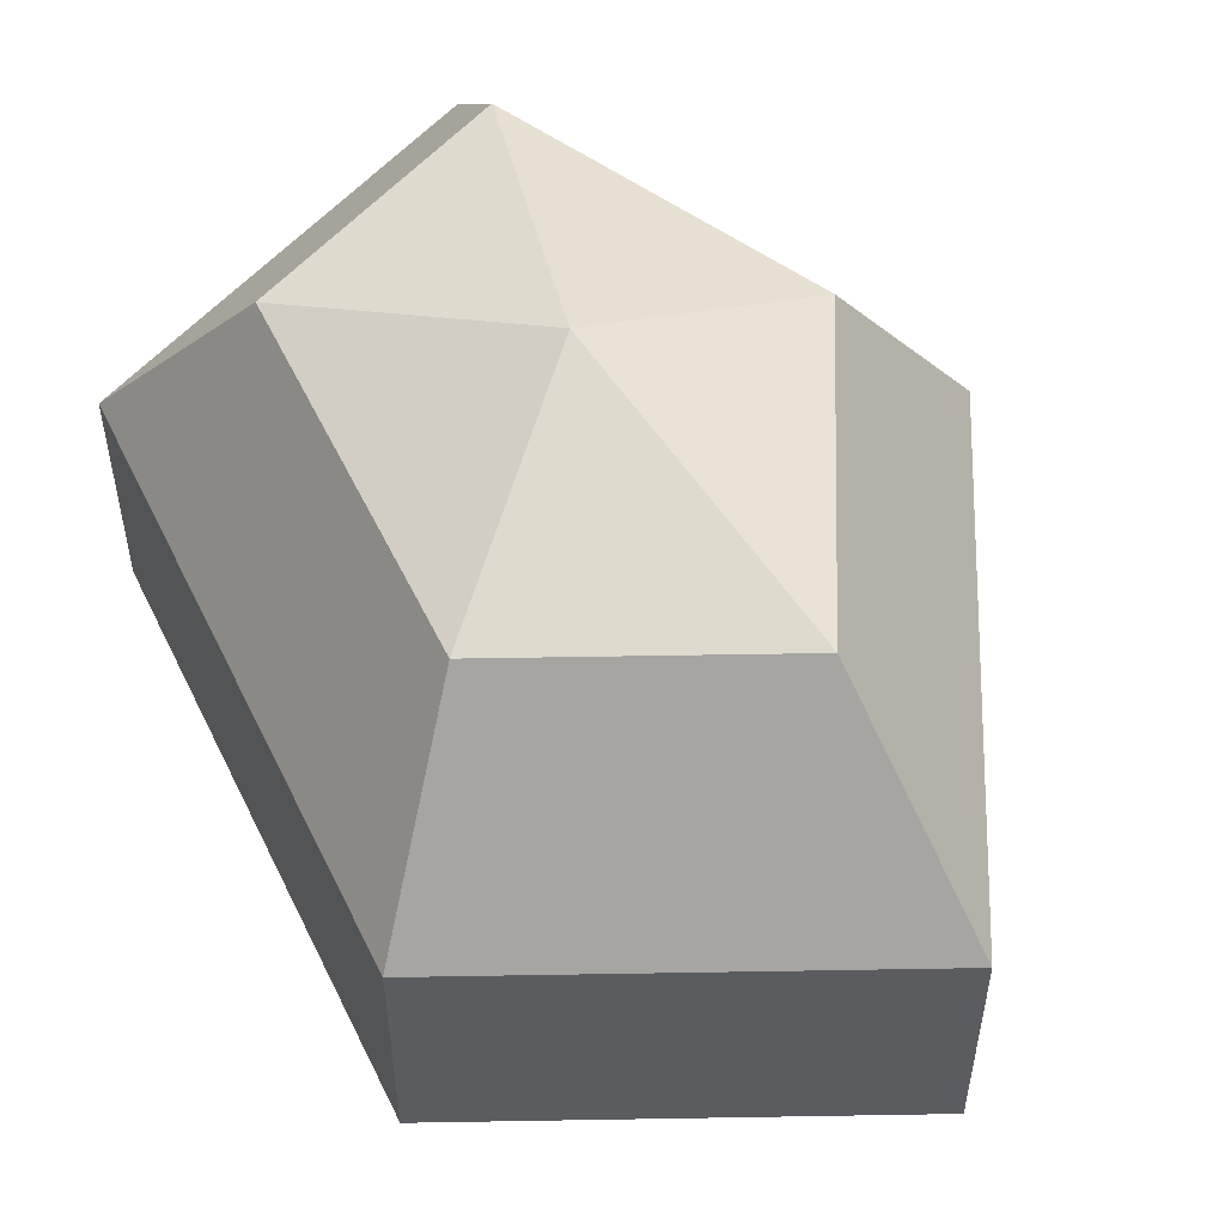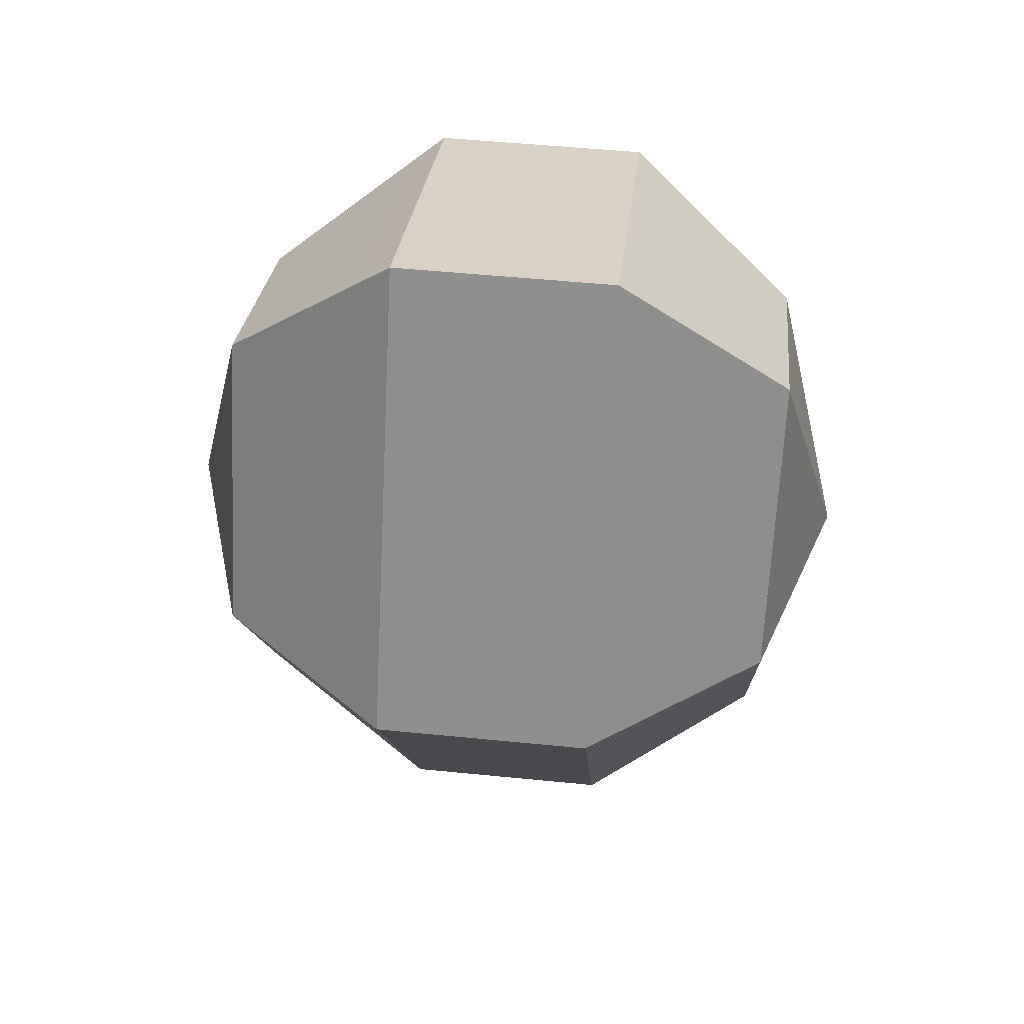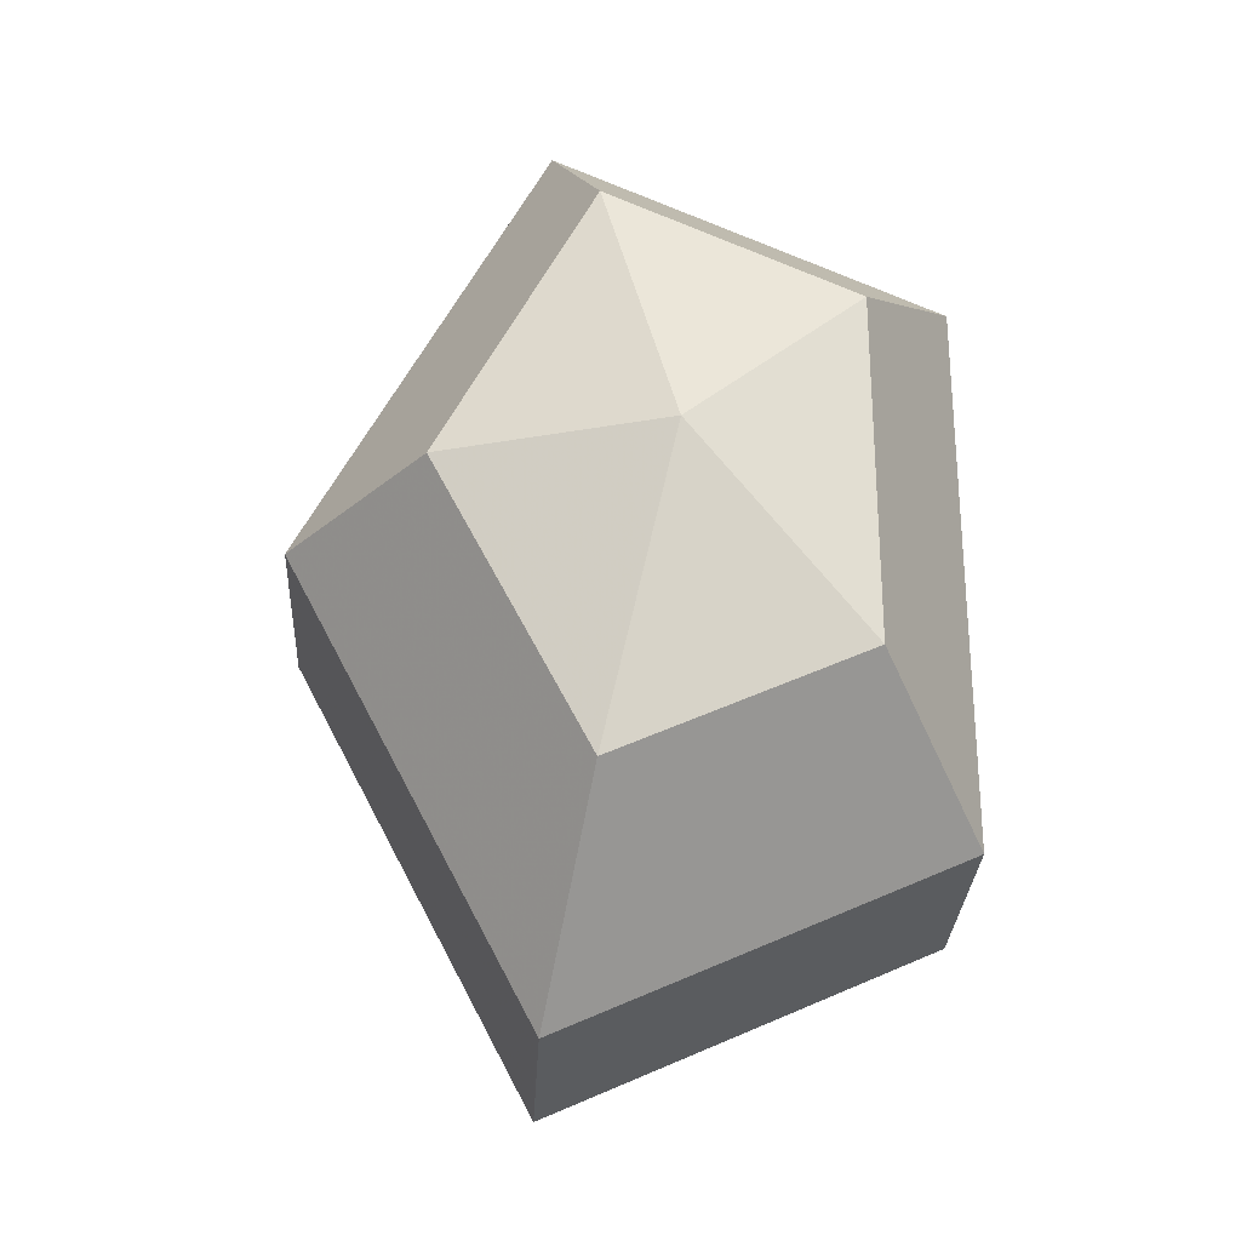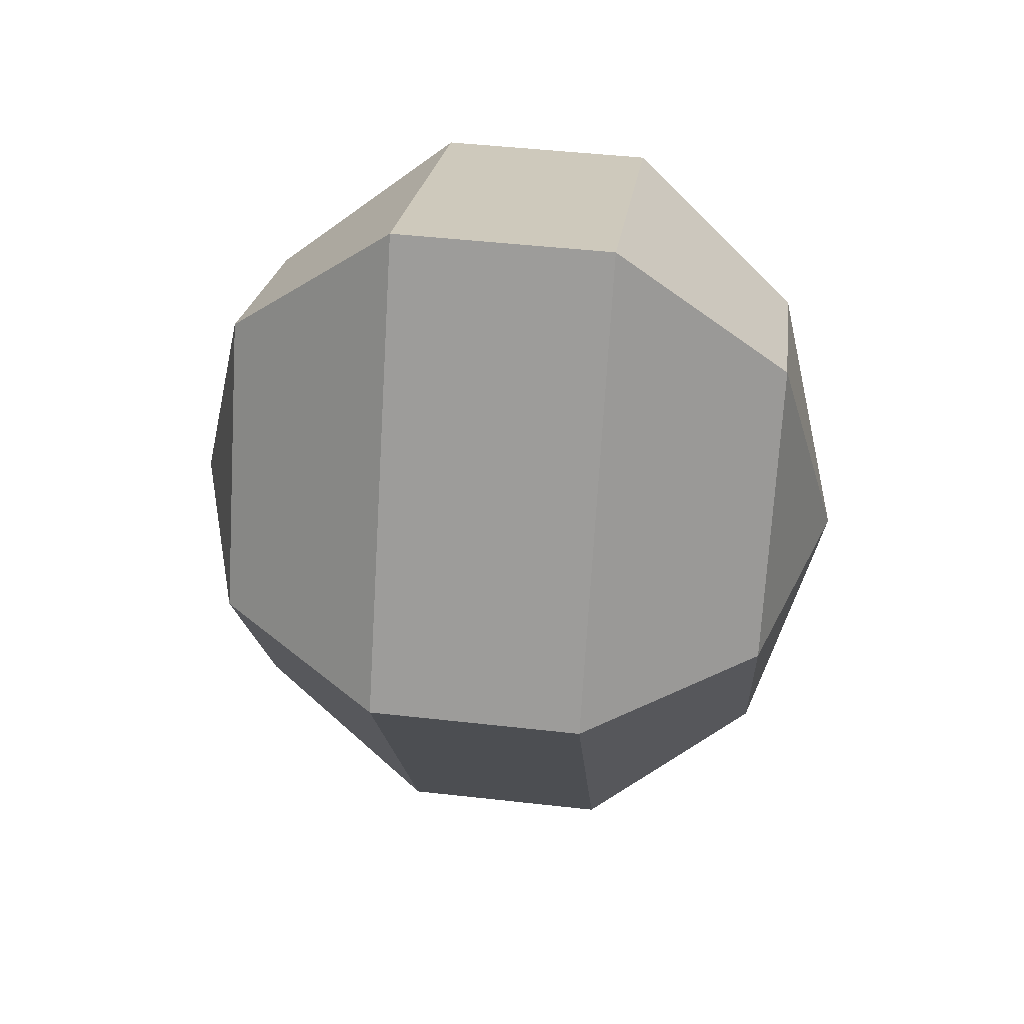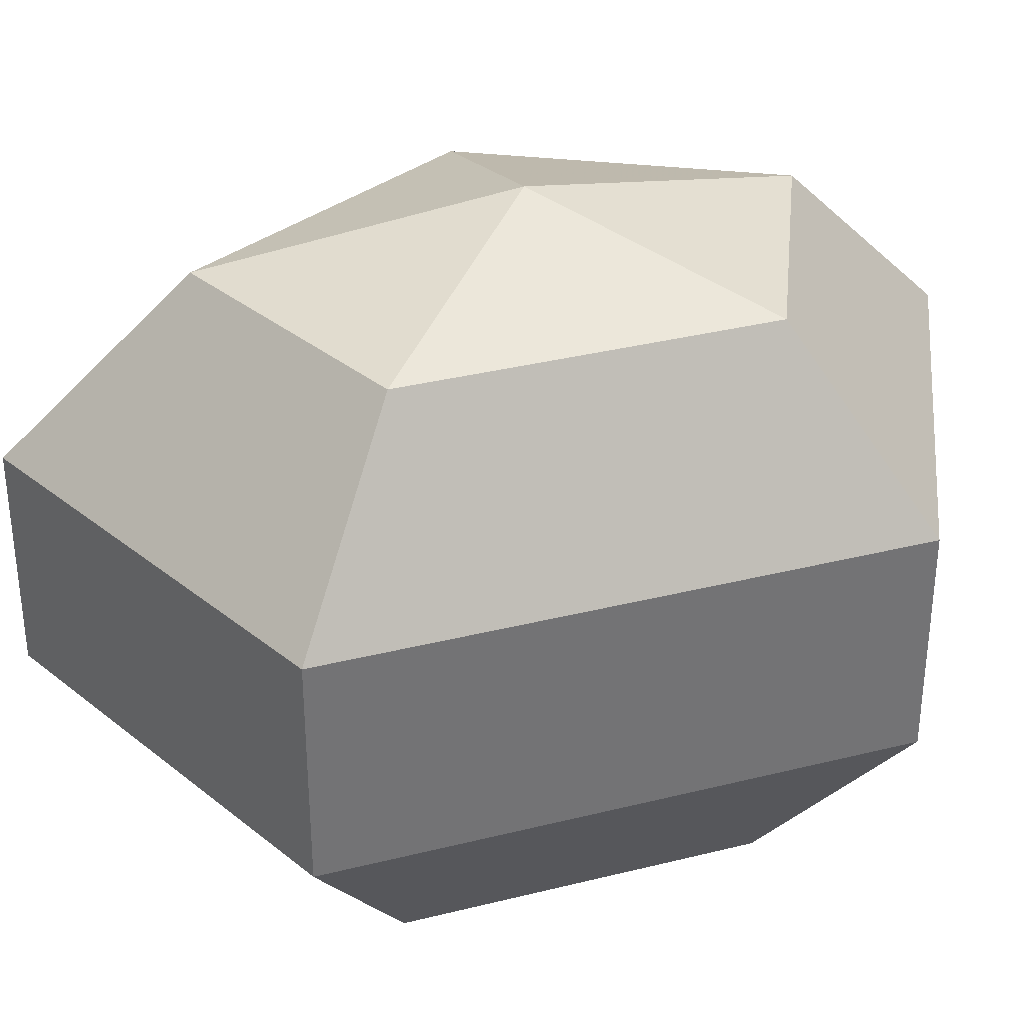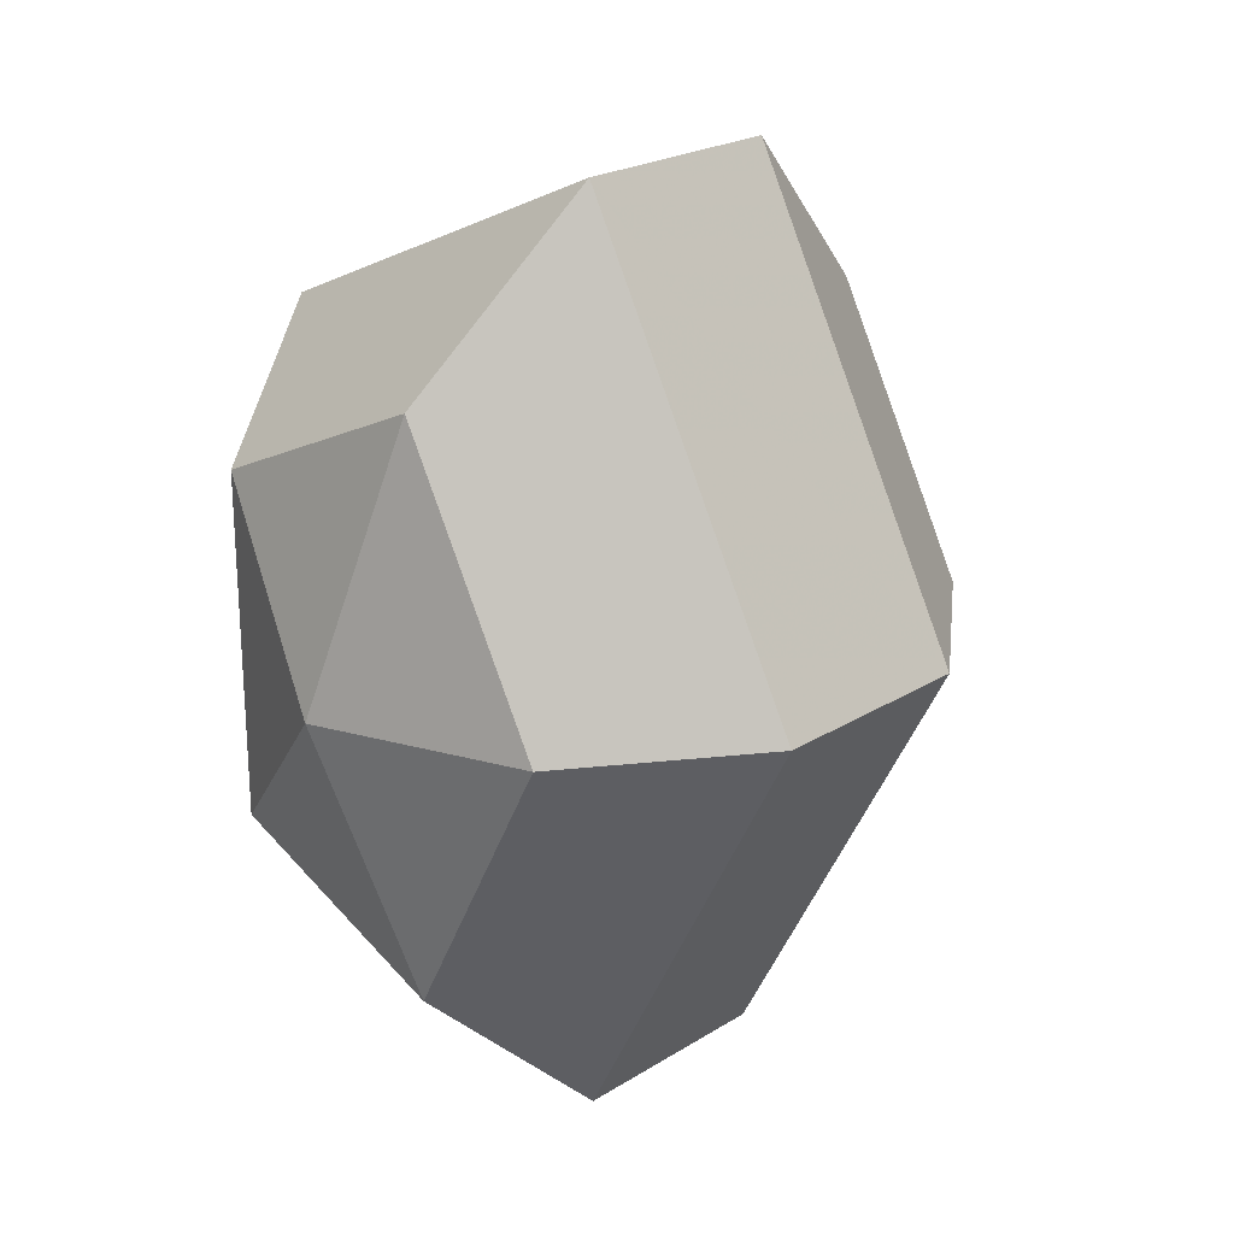
<metadata>
{"format":"obj","ext":"obj","renderer":"f3d","projection":"perspective","resolution":1024,"background":"white","views":[{"elev":54.6,"azim":154.5,"up":"+Z"},{"elev":51.4,"azim":-83.8,"up":"+Y"},{"elev":-28.4,"azim":-2.8,"up":"+Y"},{"elev":46.3,"azim":-82.6,"up":"+Y"},{"elev":34.6,"azim":71.4,"up":"+Z"},{"elev":22.8,"azim":-136.6,"up":"+Y"}]}
</metadata>
<code>
v 215 154 152
v 215 154 152
v 215 154 152
v 215 154 152
v 215 154 152
v 215 154 152
v 211.5 154 153.1
v 213.9 149.3 153.1
v 217.9 151.1 153.1
v 217.9 156.9 153.1
v 213.9 158.7 153.1
v 211.5 154 153.1
v 209.3 154 156.1
v 213.2 146.4 156.1
v 219.6 149.3 156.1
v 219.6 158.7 156.1
v 213.2 161.6 156.1
v 209.3 154 156.1
v 209.3 154 159.9
v 213.2 146.4 159.9
v 219.6 149.3 159.9
v 219.6 158.7 159.9
v 213.2 161.6 159.9
v 209.3 154 159.9
v 211.5 154 162.9
v 213.9 149.3 162.9
v 217.9 151.1 162.9
v 217.9 156.9 162.9
v 213.9 158.7 162.9
v 211.5 154 162.9
v 215 154 164
v 215 154 164
v 215 154 164
v 215 154 164
v 215 154 164
v 215 154 164
g foo
f 8 7 1
f 9 8 2
f 10 9 3
f 11 10 4
f 12 11 5
f 14 13 7
f 15 14 8
f 16 15 9
f 17 16 10
f 18 17 11
f 20 19 13
f 21 20 14
f 22 21 15
f 23 22 16
f 24 23 17
f 26 25 19
f 27 26 20
f 28 27 21
f 29 28 22
f 30 29 23
f 32 31 25
f 33 32 26
f 34 33 27
f 35 34 28
f 36 35 29
f 2 8 1
f 3 9 2
f 4 10 3
f 5 11 4
f 6 12 5
f 8 14 7
f 9 15 8
f 10 16 9
f 11 17 10
f 12 18 11
f 14 20 13
f 15 21 14
f 16 22 15
f 17 23 16
f 18 24 17
f 20 26 19
f 21 27 20
f 22 28 21
f 23 29 22
f 24 30 23
f 26 32 25
f 27 33 26
f 28 34 27
f 29 35 28
f 30 36 29
g

</code>
